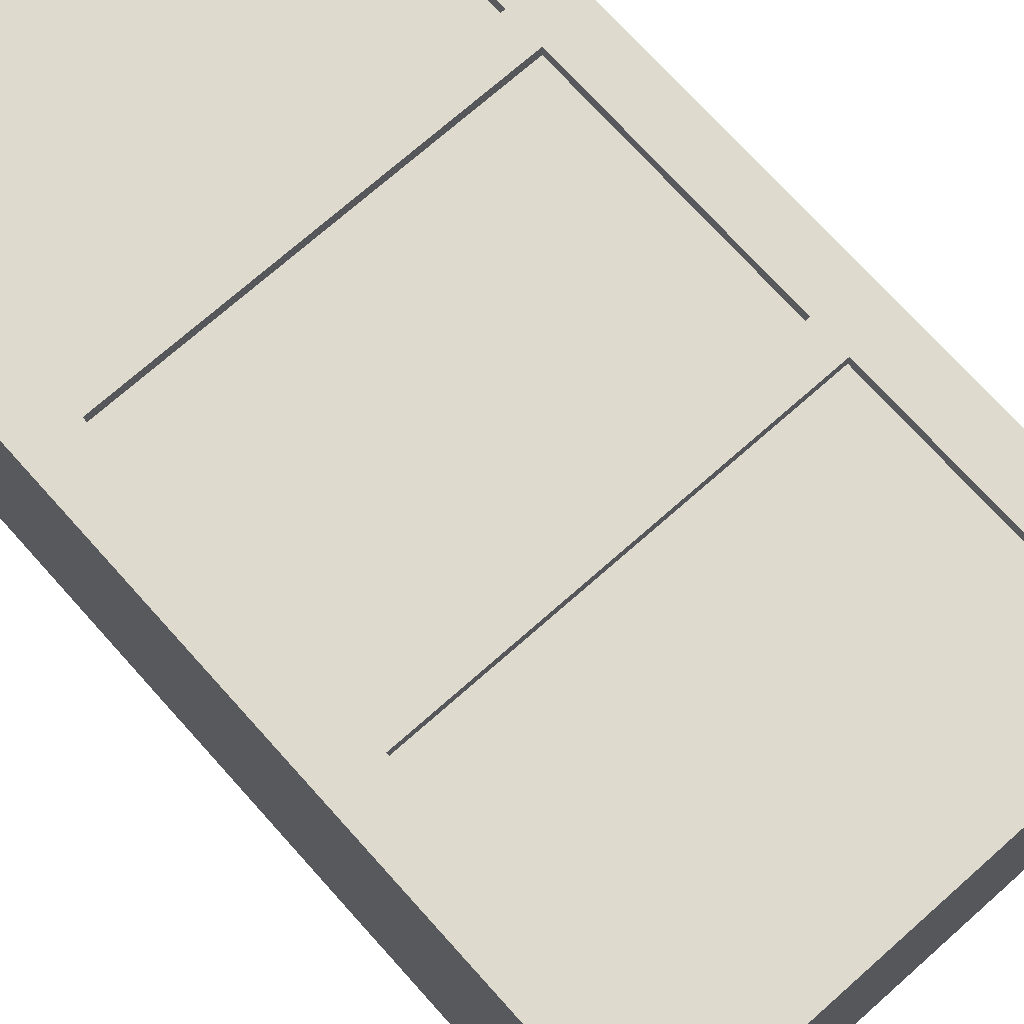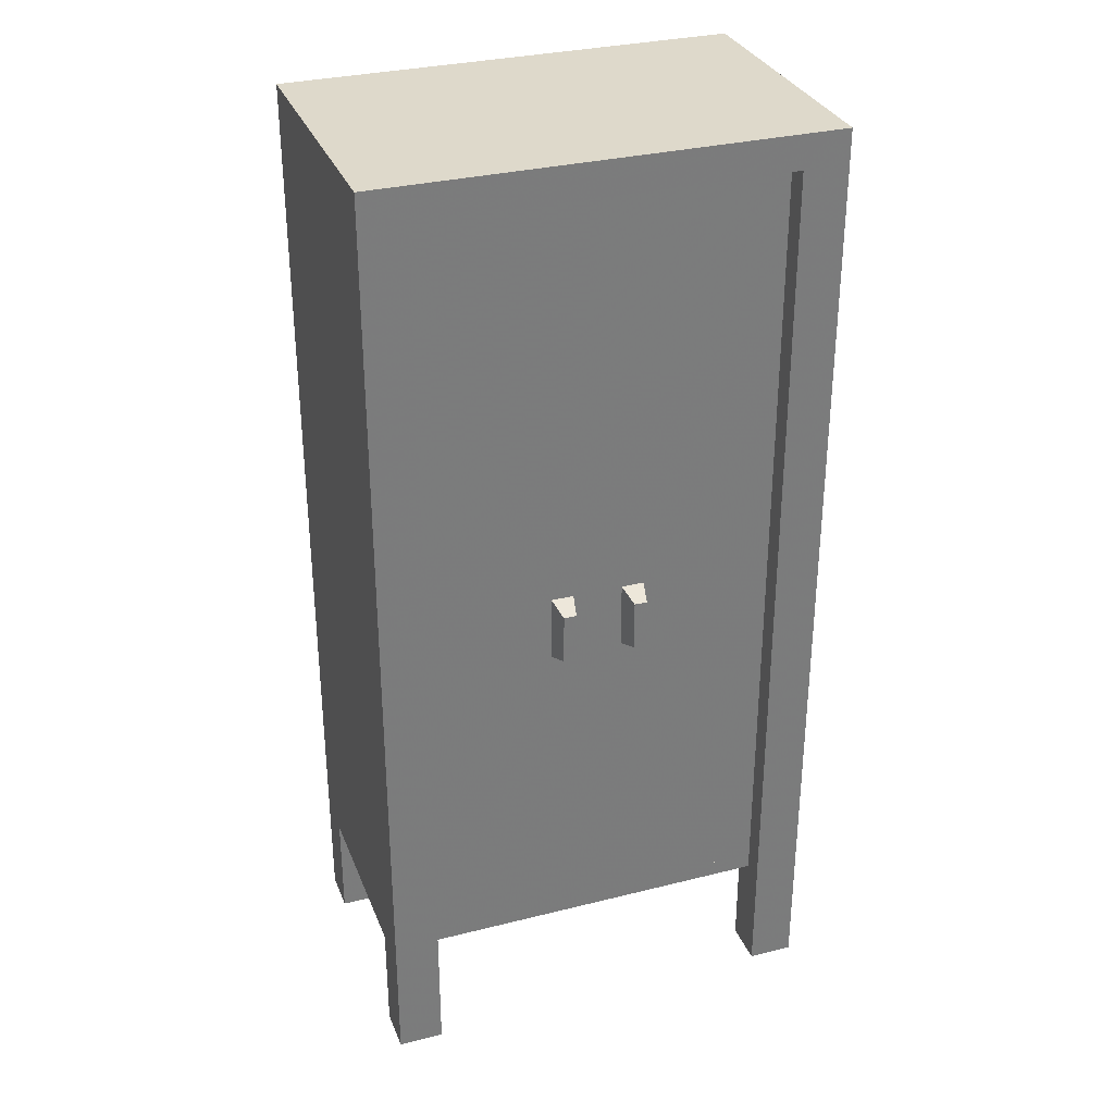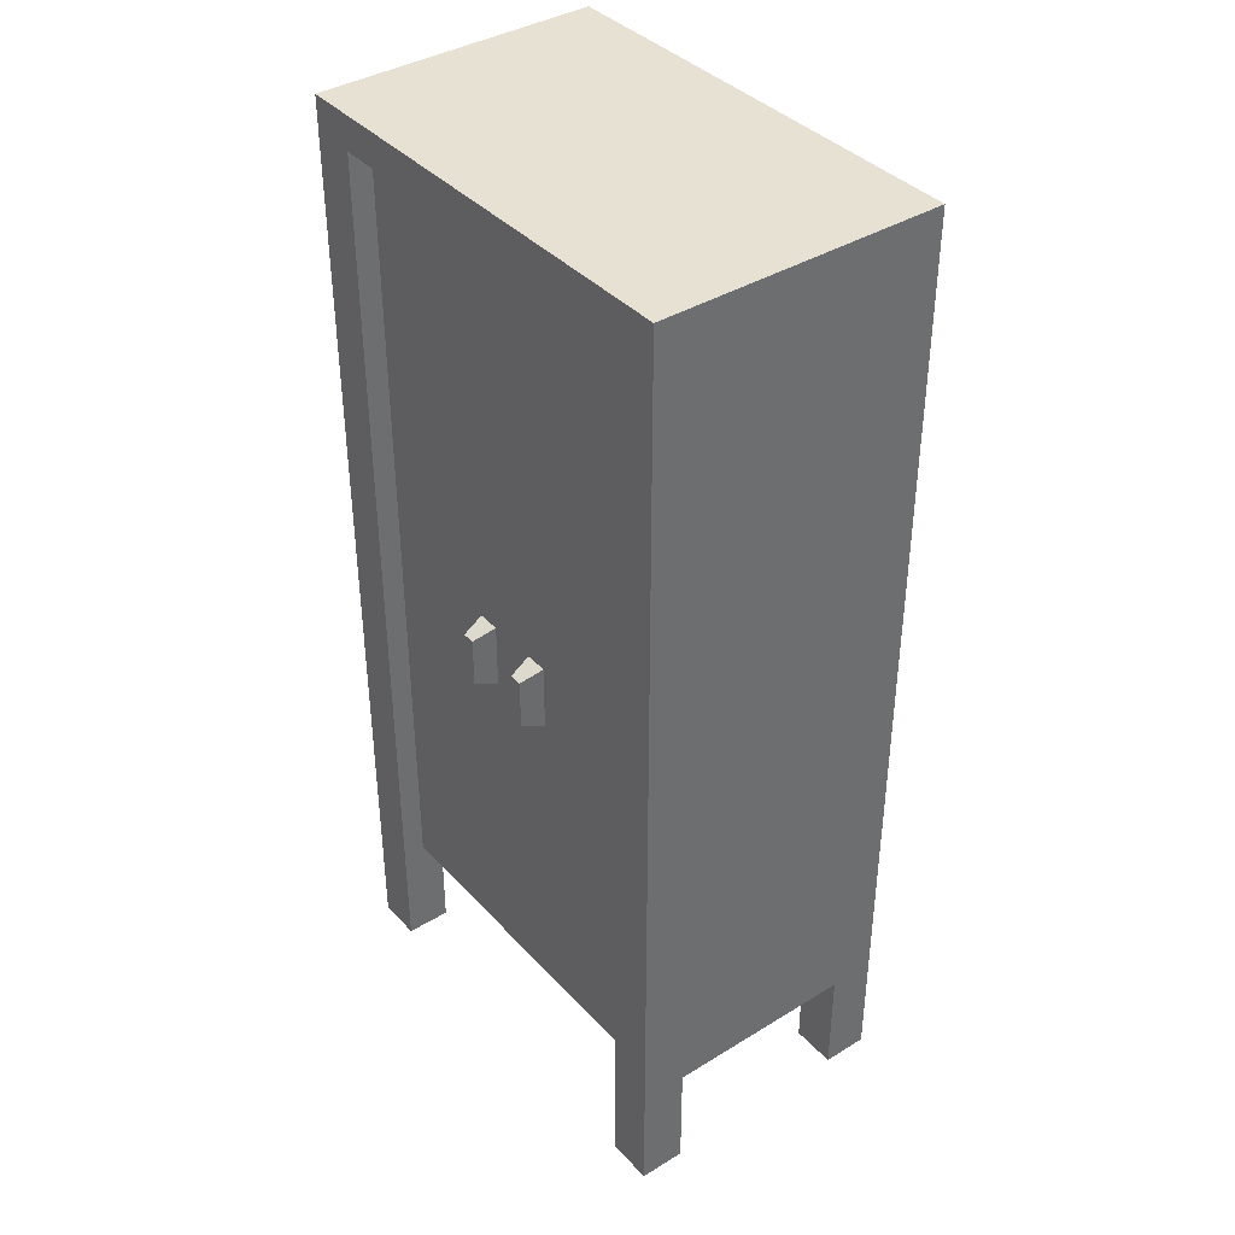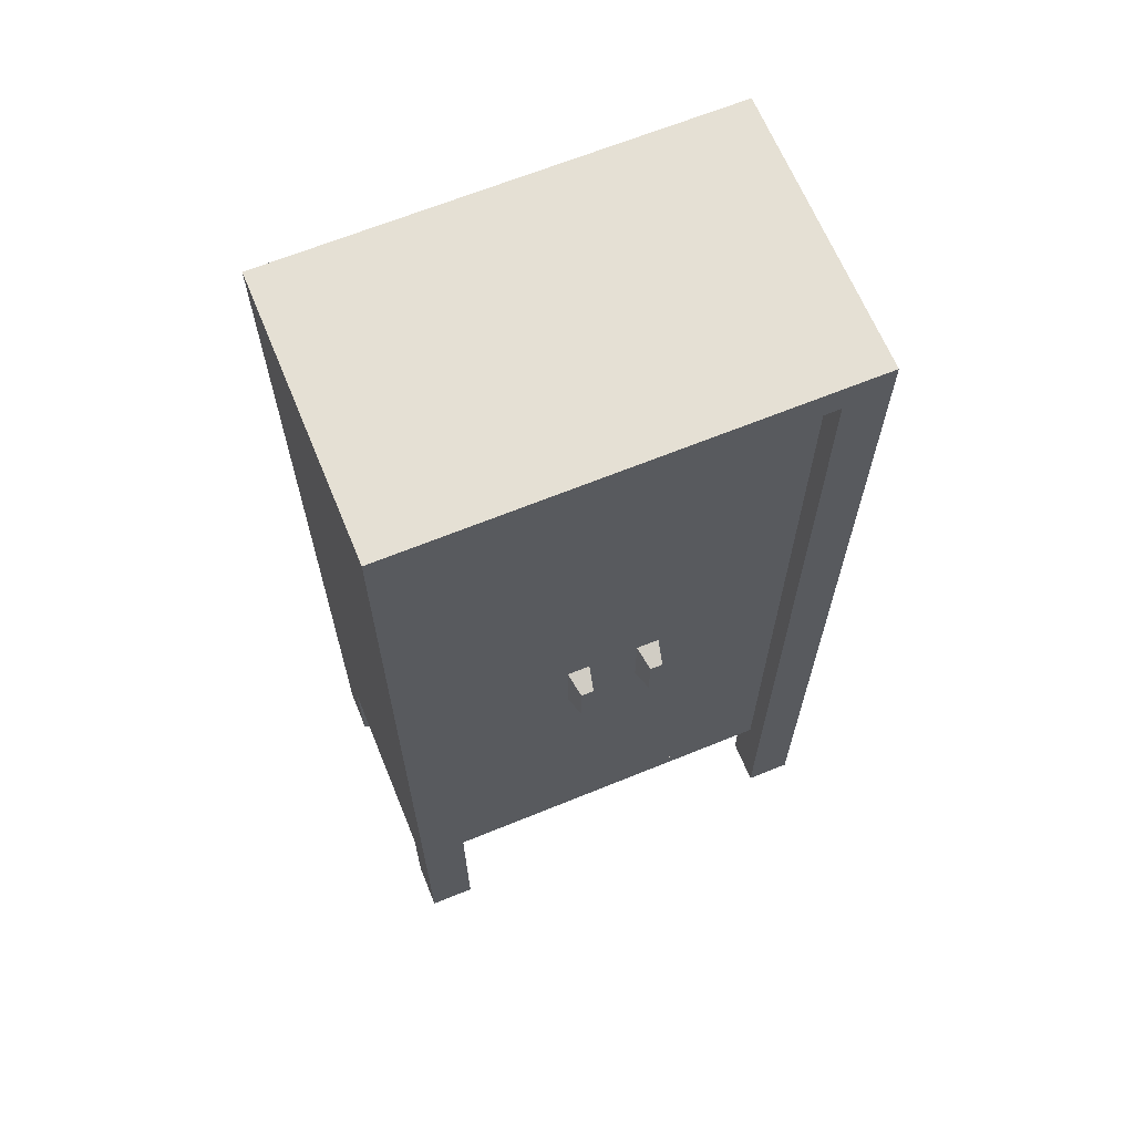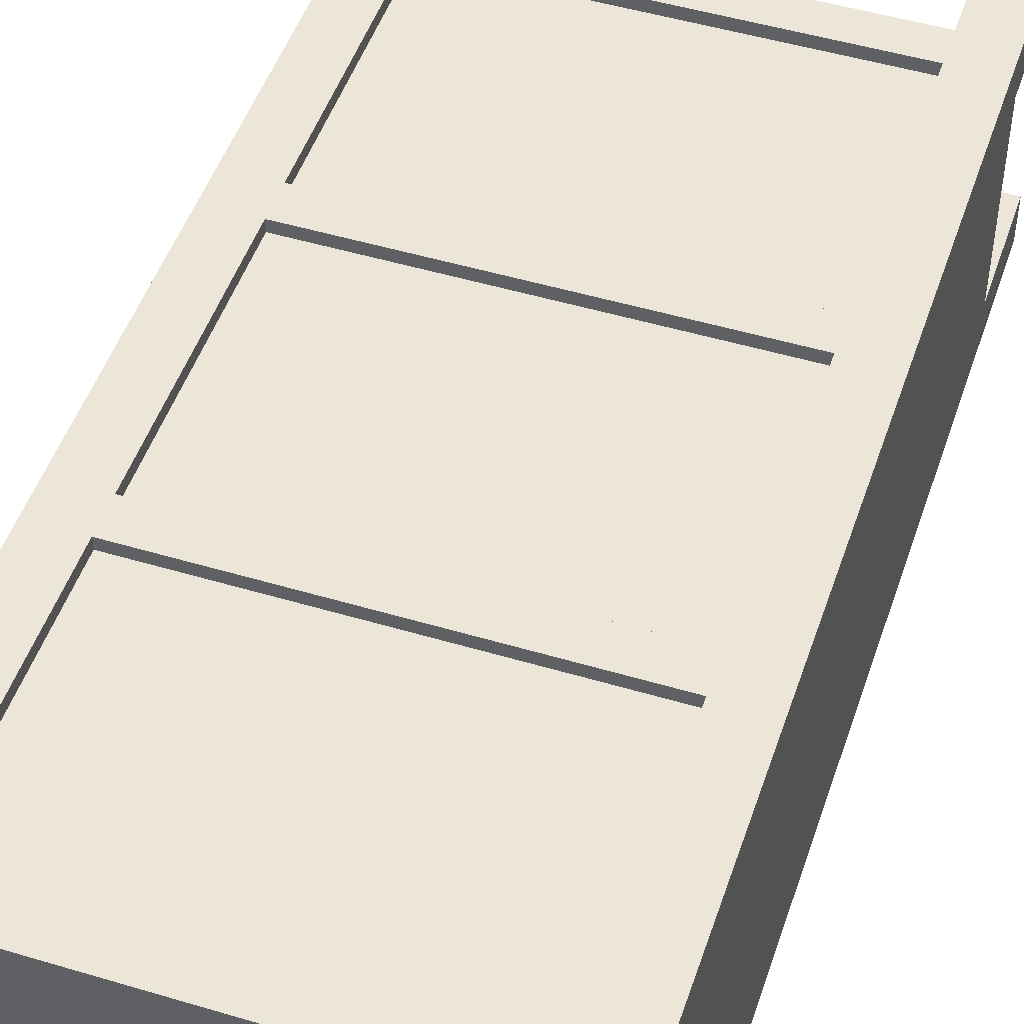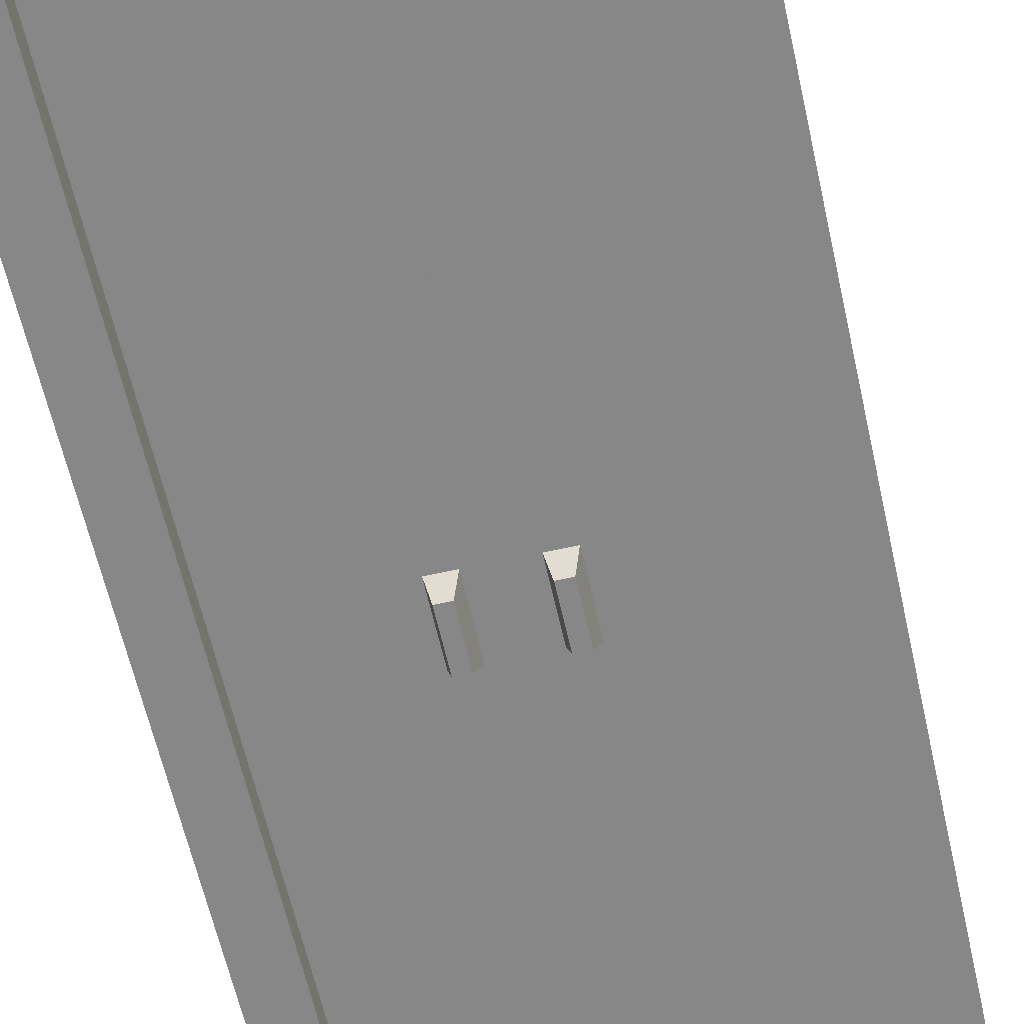
<metadata>
{"format":"obj","ext":"obj","renderer":"f3d","projection":"perspective","resolution":1024,"background":"white","views":[{"elev":71.2,"azim":-41.7,"up":"+Z"},{"elev":31.8,"azim":160.5,"up":"+Y"},{"elev":38.9,"azim":-127.5,"up":"+Y"},{"elev":65.7,"azim":157.7,"up":"+Y"},{"elev":49.0,"azim":-161.6,"up":"+Z"},{"elev":-62.5,"azim":-167.3,"up":"+Z"}]}
</metadata>
<code>
v 0.7118 0.7177 0.4
v 0.7118 0.9647 0.4
v 0.7118 0.7177 0.6
v 0.7118 0.9647 0.6
v 0.7118 0.1529 0.4
v 0.7118 0.4 0.4
v 0.7118 0.1529 0.6
v 0.7118 0.4 0.6
v 0.2882 0.4353 0.6
v 0.3118 0.4353 0.6
v 0.2882 0.6824 0.6
v 0.3118 0.6824 0.6
v 0.2882 0.1529 0.6
v 0.3118 0.1529 0.6
v 0.2882 0.4 0.6
v 0.3118 0.4 0.6
v 0.3118 0 0.4
v 0.2647 0 0.4
v 0.3118 0.1177 0.4
v 0.2647 0.1177 0.4
v 0.3118 0.1529 0.4
v 0.2882 0.1529 0.4
v 0.3118 0.4 0.4
v 0.2882 0.4 0.4
v 0.6882 0.7177 0.6
v 0.6882 0.9647 0.6
v 0.3118 0.4353 0.4
v 0.2882 0.4353 0.4
v 0.3118 0.6824 0.4
v 0.2882 0.6824 0.4
v 0.3118 0.7177 0.4
v 0.2882 0.7177 0.4
v 0.3118 0.9647 0.4
v 0.2882 0.9647 0.4
v 0.6882 0 0.6
v 0.7353 0 0.6
v 0.6882 0.1177 0.6
v 0.7353 0.1177 0.6
v 0.2882 0.7177 0.6
v 0.3118 0.7177 0.6
v 0.2882 0.9647 0.6
v 0.3118 0.9647 0.6
v 0.6882 0.1529 0.4
v 0.6882 0.4 0.4
v 0.3118 0.4353 0.6235
v 0.6882 0.4353 0.6235
v 0.3118 0.6824 0.6235
v 0.6882 0.6824 0.6235
v 0.3118 0.1529 0.6235
v 0.6882 0.1529 0.6235
v 0.3118 0.4 0.6235
v 0.6882 0.4 0.6235
v 0.7118 0.4353 0.4
v 0.7118 0.6824 0.4
v 0.7118 0.4353 0.6
v 0.7118 0.6824 0.6
v 0.6882 0.7177 0.4
v 0.6882 0.9647 0.4
v 0.6882 0.4353 0.4
v 0.6882 0.6824 0.4
v 0.6882 0.1529 0.6
v 0.6882 0.4 0.6
v 0.6882 0.4353 0.6
v 0.6882 0.6824 0.6
v 0.3118 0.1177 0.6
v 0.3118 0 0.6
v 0.3118 0.1177 0.6471
v 0.3118 0 0.6471
v 0.3118 0.7177 0.6235
v 0.6882 0.7177 0.6235
v 0.3118 0.9647 0.6235
v 0.6882 0.9647 0.6235
v 0.7353 0 0.4
v 0.6882 0 0.4
v 0.7353 0.1177 0.4
v 0.6882 0.1177 0.4
v 0.7353 1 0.3529
v 0.7353 1 0.6471
v 0.2647 1 0.3529
v 0.2647 1 0.6471
v 0.7353 0 0.3529
v 0.6882 0 0.3529
v 0.2647 0 0.6471
v 0.2647 0 0.6
v 0.7353 0 0.6471
v 0.3118 0.9647 0.3529
v 0.6882 0.9647 0.3529
v 0.2647 0.1177 0.6
v 0.2647 0 0.3529
v 0.6882 0 0.6471
v 0.6882 0.1177 0.6471
v 0.6882 0.1529 0.6471
v 0.6882 0.4 0.6471
v 0.6882 0.4353 0.6471
v 0.3118 0.4 0.6471
v 0.6882 0.6824 0.6471
v 0.6882 0.7177 0.6471
v 0.3118 0.6824 0.6471
v 0.6882 0.9647 0.6471
v 0.3118 0.9647 0.6471
v 0.3118 0.1529 0.6471
v 0.3118 0.4353 0.6471
v 0.3118 0.7177 0.6471
v 0.3118 0 0.3529
v 0.3118 0.1177 0.3765
v 0.6882 0.1177 0.3765
v 0.3118 0.1353 0.3765
v 0.3118 0.1353 0.4
v 0.6882 0.1353 0.4
v 0.6882 0.1353 0.3765
v 0.6882 0.1529 0.6353
v 0.3118 0.1529 0.6353
v 0.6882 0.4 0.6353
v 0.3118 0.4 0.6353
v 0.3118 0.9647 0.6353
v 0.3118 0.7177 0.6353
v 0.6882 0.9647 0.6353
v 0.6882 0.4353 0.6353
v 0.3118 0.4353 0.6353
v 0.6882 0.6824 0.6353
v 0.3118 0.6824 0.6353
v 0.6882 0.7177 0.6353
v 0.5262 0.4624 0.3765
v 0.5 0.1353 0.3765
v 0.5 0.9647 0.3765
v 0.5262 0.5313 0.3765
v 0.5497 0.5313 0.3765
v 0.5497 0.4624 0.3765
v 0.6882 0.9647 0.3765
v 0.6882 0.9647 0.4
v 0.5 0.1353 0.4
v 0.5 0.9647 0.4
v 0.5313 0.4707 0.3529
v 0.5446 0.4707 0.3529
v 0.5313 0.523 0.3529
v 0.5446 0.523 0.3529
v 0.4554 0.4707 0.3529
v 0.4687 0.4707 0.3529
v 0.4554 0.523 0.3529
v 0.4687 0.523 0.3529
v 0.4738 0.5313 0.3765
v 0.4738 0.4624 0.3765
v 0.4503 0.4624 0.3765
v 0.4503 0.5313 0.3765
v 0.3118 0.9647 0.3765
v 0.3118 0.9647 0.4
g bookcaseClosedDoors
f 2 1 3
f 3 4 2
f 6 5 7
f 7 8 6
f 10 9 11
f 11 12 10
f 14 13 15
f 15 16 14
f 18 17 19
f 19 20 18
f 22 21 23
f 23 24 22
f 3 25 26
f 26 4 3
f 28 27 29
f 29 30 28
f 32 31 33
f 33 34 32
f 36 35 37
f 37 38 36
f 40 39 41
f 41 42 40
f 43 5 6
f 6 44 43
f 46 45 47
f 47 48 46
f 50 49 51
f 51 52 50
f 54 53 55
f 55 56 54
f 57 1 2
f 2 58 57
f 59 53 54
f 54 60 59
f 7 61 62
f 62 8 7
f 55 63 64
f 64 56 55
f 22 24 15
f 15 13 22
f 62 61 50
f 50 52 62
f 32 34 41
f 41 39 32
f 14 16 51
f 51 49 14
f 64 63 46
f 46 48 64
f 66 65 67
f 67 68 66
f 70 69 71
f 71 72 70
f 28 30 11
f 11 9 28
f 74 73 75
f 75 76 74
f 78 77 79
f 79 80 78
f 81 73 74
f 74 82 81
f 66 68 83
f 83 84 66
f 81 77 78
f 78 75 81
f 78 38 75
f 78 36 38
f 78 85 36
f 81 75 73
f 40 31 32
f 32 39 40
f 31 40 69
f 31 69 70
f 31 70 25
f 57 31 25
f 57 25 3
f 3 1 57
f 33 42 41
f 41 34 33
f 42 33 86
f 71 42 86
f 71 86 87
f 71 87 58
f 71 58 26
f 26 72 71
f 26 58 2
f 2 4 26
f 88 84 83
f 83 80 88
f 20 88 80
f 20 80 79
f 18 20 79
f 79 89 18
f 90 85 78
f 78 91 90
f 78 92 91
f 92 67 91
f 78 93 92
f 78 94 93
f 94 95 93
f 78 96 94
f 78 97 96
f 97 98 96
f 78 99 97
f 78 100 99
f 67 92 101
f 67 101 80
f 101 95 80
f 100 78 80
f 67 80 83
f 83 68 67
f 95 102 80
f 95 94 102
f 102 98 80
f 98 103 80
f 98 97 103
f 103 100 80
f 64 48 47
f 47 60 64
f 47 29 60
f 47 12 29
f 12 11 29
f 11 30 29
f 64 60 54
f 54 56 64
f 104 17 18
f 18 89 104
f 36 85 90
f 90 35 36
f 104 89 79
f 79 86 104
f 79 87 86
f 87 79 77
f 87 77 81
f 81 82 87
f 62 52 51
f 51 44 62
f 51 23 44
f 51 16 23
f 16 15 23
f 15 24 23
f 62 44 6
f 6 8 62
f 37 35 90
f 90 91 37
f 19 65 88
f 88 20 19
f 65 19 105
f 67 65 105
f 67 105 106
f 67 106 76
f 67 76 37
f 37 91 67
f 37 76 75
f 75 38 37
f 104 86 33
f 33 107 104
f 33 108 107
f 33 31 108
f 31 29 108
f 29 27 108
f 27 23 108
f 23 21 108
f 104 107 105
f 105 17 104
f 105 19 17
f 10 27 28
f 28 9 10
f 27 10 45
f 27 45 46
f 27 46 63
f 59 27 63
f 59 63 55
f 55 53 59
f 14 21 22
f 22 13 14
f 21 14 49
f 21 49 50
f 21 50 61
f 43 21 61
f 43 61 7
f 7 5 43
f 66 84 88
f 88 65 66
f 44 23 27
f 27 59 44
f 60 29 31
f 31 57 60
f 109 108 21
f 21 43 109
f 106 87 82
f 82 74 106
f 74 76 106
f 87 106 110
f 110 58 87
f 110 109 58
f 109 43 58
f 43 44 58
f 44 59 58
f 59 60 58
f 60 57 58
f 10 12 47
f 47 45 10
f 26 25 70
f 70 72 26
f 40 42 71
f 71 69 40
f 112 111 113
f 113 114 112
f 113 111 92
f 92 93 113
f 113 93 95
f 95 114 113
f 116 115 100
f 100 103 116
f 117 99 100
f 100 115 117
f 119 118 120
f 120 121 119
f 116 122 117
f 117 115 116
f 117 122 97
f 97 99 117
f 97 122 116
f 116 103 97
f 120 96 98
f 98 121 120
f 119 121 98
f 98 102 119
f 112 114 95
f 95 101 112
f 94 118 119
f 119 102 94
f 120 118 94
f 94 96 120
f 92 111 112
f 112 101 92
f 106 105 107
f 107 110 106
f 109 110 107
f 107 108 109
g bookcaseClosedDoors
f 2 1 3
f 3 4 2
f 6 5 7
f 7 8 6
f 10 9 11
f 11 12 10
f 14 13 15
f 15 16 14
f 18 17 19
f 19 20 18
f 22 21 23
f 23 24 22
f 3 25 26
f 26 4 3
f 28 27 29
f 29 30 28
f 32 31 33
f 33 34 32
f 36 35 37
f 37 38 36
f 40 39 41
f 41 42 40
f 43 5 6
f 6 44 43
f 46 45 47
f 47 48 46
f 50 49 51
f 51 52 50
f 54 53 55
f 55 56 54
f 57 1 2
f 2 58 57
f 59 53 54
f 54 60 59
f 7 61 62
f 62 8 7
f 55 63 64
f 64 56 55
f 22 24 15
f 15 13 22
f 62 61 50
f 50 52 62
f 32 34 41
f 41 39 32
f 14 16 51
f 51 49 14
f 64 63 46
f 46 48 64
f 66 65 67
f 67 68 66
f 70 69 71
f 71 72 70
f 28 30 11
f 11 9 28
f 74 73 75
f 75 76 74
f 78 77 79
f 79 80 78
f 81 73 74
f 74 82 81
f 66 68 83
f 83 84 66
f 81 77 78
f 78 75 81
f 78 38 75
f 78 36 38
f 78 85 36
f 81 75 73
f 40 31 32
f 32 39 40
f 31 40 69
f 31 69 70
f 31 70 25
f 57 31 25
f 57 25 3
f 3 1 57
f 33 42 41
f 41 34 33
f 42 33 86
f 71 42 86
f 71 86 87
f 71 87 58
f 71 58 26
f 26 72 71
f 26 58 2
f 2 4 26
f 88 84 83
f 83 80 88
f 20 88 80
f 20 80 79
f 18 20 79
f 79 89 18
f 90 85 78
f 78 91 90
f 78 92 91
f 92 67 91
f 78 93 92
f 78 94 93
f 94 95 93
f 78 96 94
f 78 97 96
f 97 98 96
f 78 99 97
f 78 100 99
f 67 92 101
f 67 101 80
f 101 95 80
f 100 78 80
f 67 80 83
f 83 68 67
f 95 102 80
f 95 94 102
f 102 98 80
f 98 103 80
f 98 97 103
f 103 100 80
f 64 48 47
f 47 60 64
f 47 29 60
f 47 12 29
f 12 11 29
f 11 30 29
f 64 60 54
f 54 56 64
f 104 17 18
f 18 89 104
f 36 85 90
f 90 35 36
f 104 89 79
f 79 86 104
f 79 87 86
f 87 79 77
f 87 77 81
f 81 82 87
f 62 52 51
f 51 44 62
f 51 23 44
f 51 16 23
f 16 15 23
f 15 24 23
f 62 44 6
f 6 8 62
f 37 35 90
f 90 91 37
f 19 65 88
f 88 20 19
f 65 19 105
f 67 65 105
f 67 105 106
f 67 106 76
f 67 76 37
f 37 91 67
f 37 76 75
f 75 38 37
f 104 86 33
f 33 107 104
f 33 108 107
f 33 31 108
f 31 29 108
f 29 27 108
f 27 23 108
f 23 21 108
f 104 107 105
f 105 17 104
f 105 19 17
f 10 27 28
f 28 9 10
f 27 10 45
f 27 45 46
f 27 46 63
f 59 27 63
f 59 63 55
f 55 53 59
f 14 21 22
f 22 13 14
f 21 14 49
f 21 49 50
f 21 50 61
f 43 21 61
f 43 61 7
f 7 5 43
f 66 84 88
f 88 65 66
f 44 23 27
f 27 59 44
f 60 29 31
f 31 57 60
f 109 108 21
f 21 43 109
f 106 87 82
f 82 74 106
f 74 76 106
f 87 106 110
f 110 58 87
f 110 109 58
f 109 43 58
f 43 44 58
f 44 59 58
f 59 60 58
f 60 57 58
f 10 12 47
f 47 45 10
f 26 25 70
f 70 72 26
f 40 42 71
f 71 69 40
f 112 111 113
f 113 114 112
f 113 111 92
f 92 93 113
f 113 93 95
f 95 114 113
f 116 115 100
f 100 103 116
f 117 99 100
f 100 115 117
f 119 118 120
f 120 121 119
f 116 122 117
f 117 115 116
f 117 122 97
f 97 99 117
f 97 122 116
f 116 103 97
f 120 96 98
f 98 121 120
f 119 121 98
f 98 102 119
f 112 114 95
f 95 101 112
f 94 118 119
f 119 102 94
f 120 118 94
f 94 96 120
f 92 111 112
f 112 101 92
f 106 105 107
f 107 110 106
f 109 110 107
f 107 108 109
g doorLeft
f 123 110 124
f 124 125 123
f 125 126 123
f 125 127 126
f 110 123 128
f 128 129 110
f 128 127 129
f 127 125 129
f 110 129 130
f 130 109 110
f 131 109 130
f 130 132 131
f 125 124 131
f 131 132 125
f 110 109 131
f 131 124 110
f 130 129 125
f 125 132 130
f 134 133 135
f 135 136 134
f 135 133 123
f 123 126 135
f 126 127 136
f 136 135 126
f 134 136 127
f 127 128 134
f 134 128 123
f 123 133 134
g doorRight
f 138 137 139
f 139 140 138
f 138 140 141
f 141 142 138
f 138 142 143
f 143 137 138
f 139 137 143
f 143 144 139
f 144 141 140
f 140 139 144
f 124 131 108
f 108 107 124
f 124 125 132
f 132 131 124
f 132 125 145
f 145 146 132
f 108 131 132
f 132 146 108
f 145 107 108
f 108 146 145
f 124 107 145
f 145 143 124
f 145 144 143
f 145 141 144
f 124 143 142
f 142 125 124
f 142 141 125
f 141 145 125

</code>
